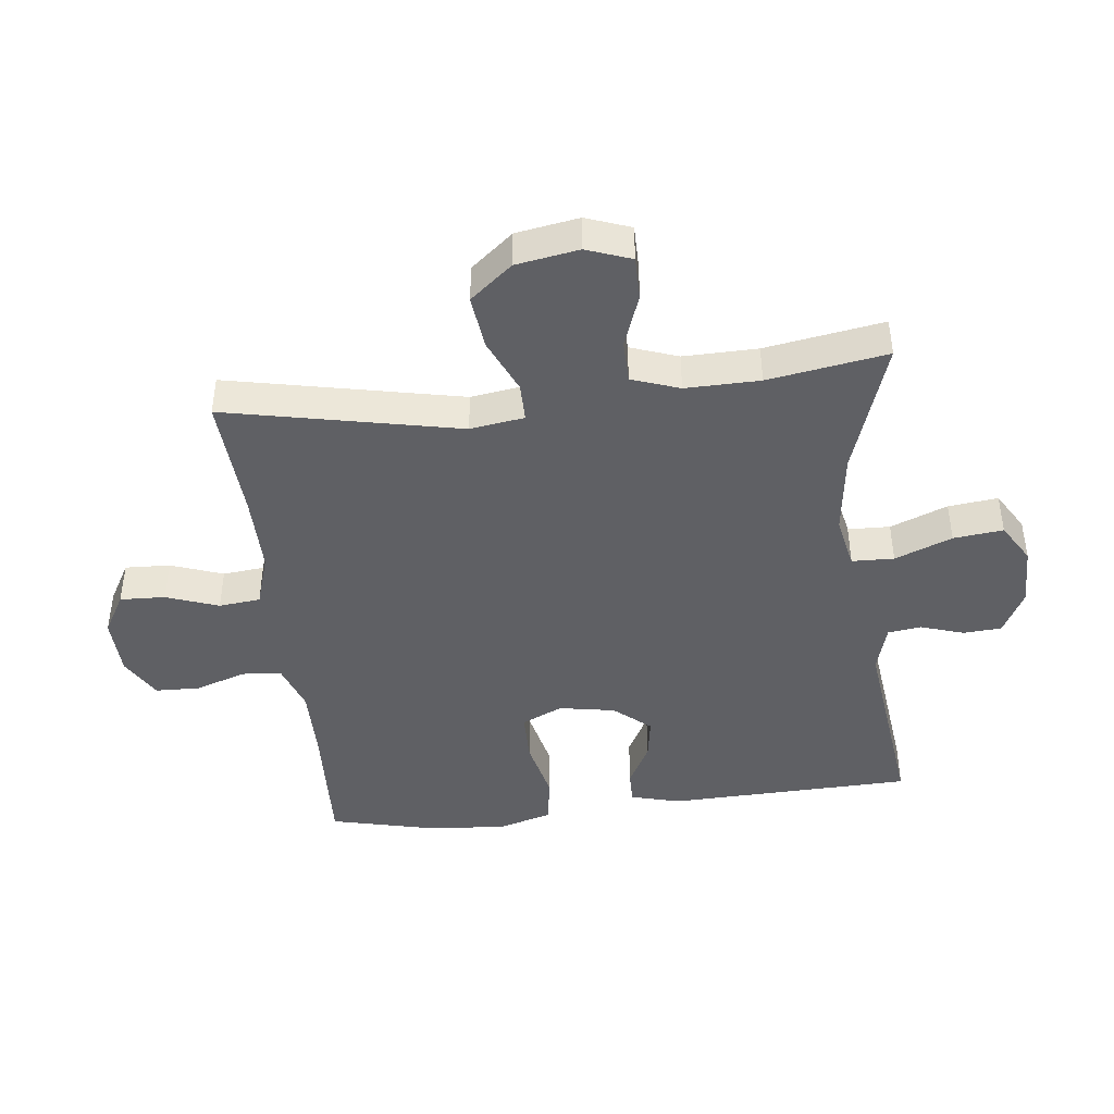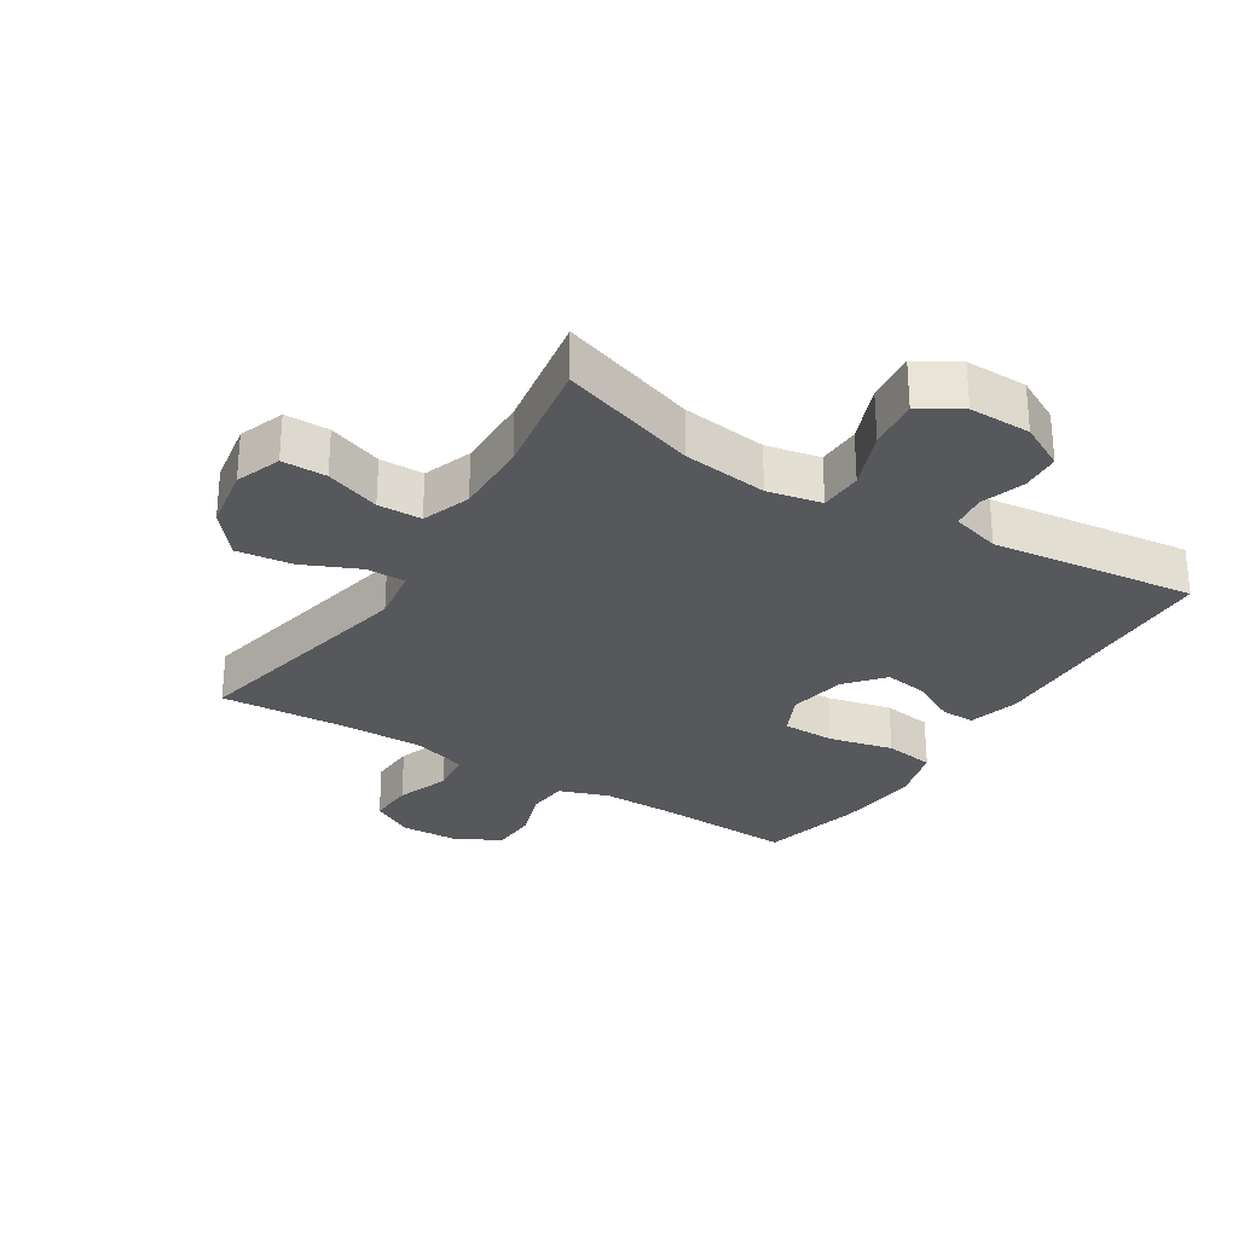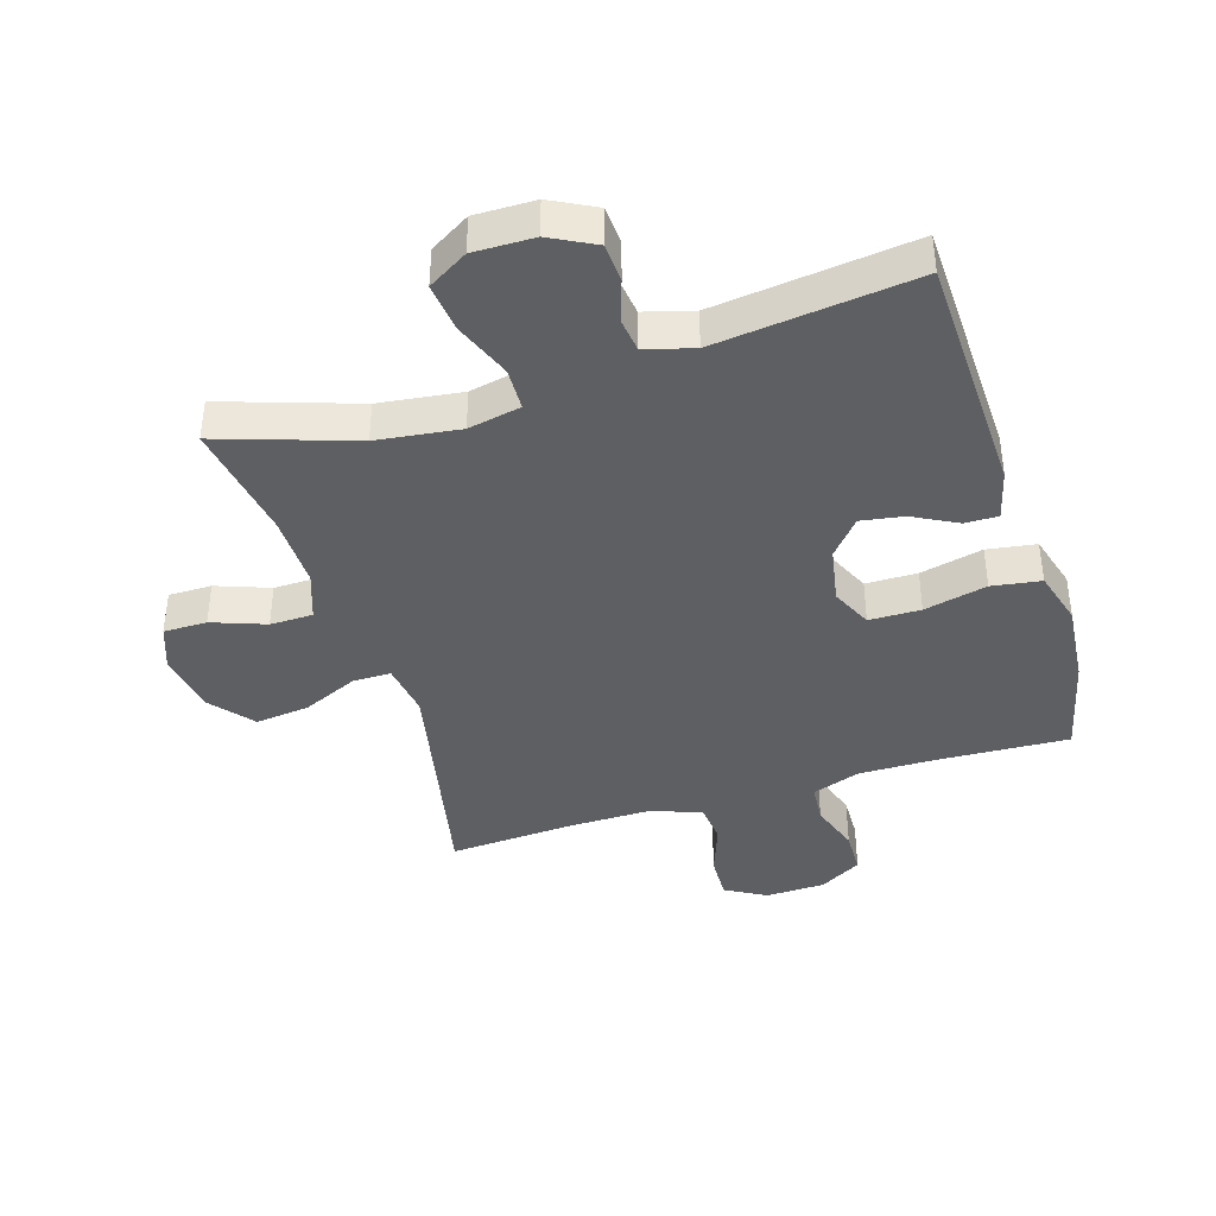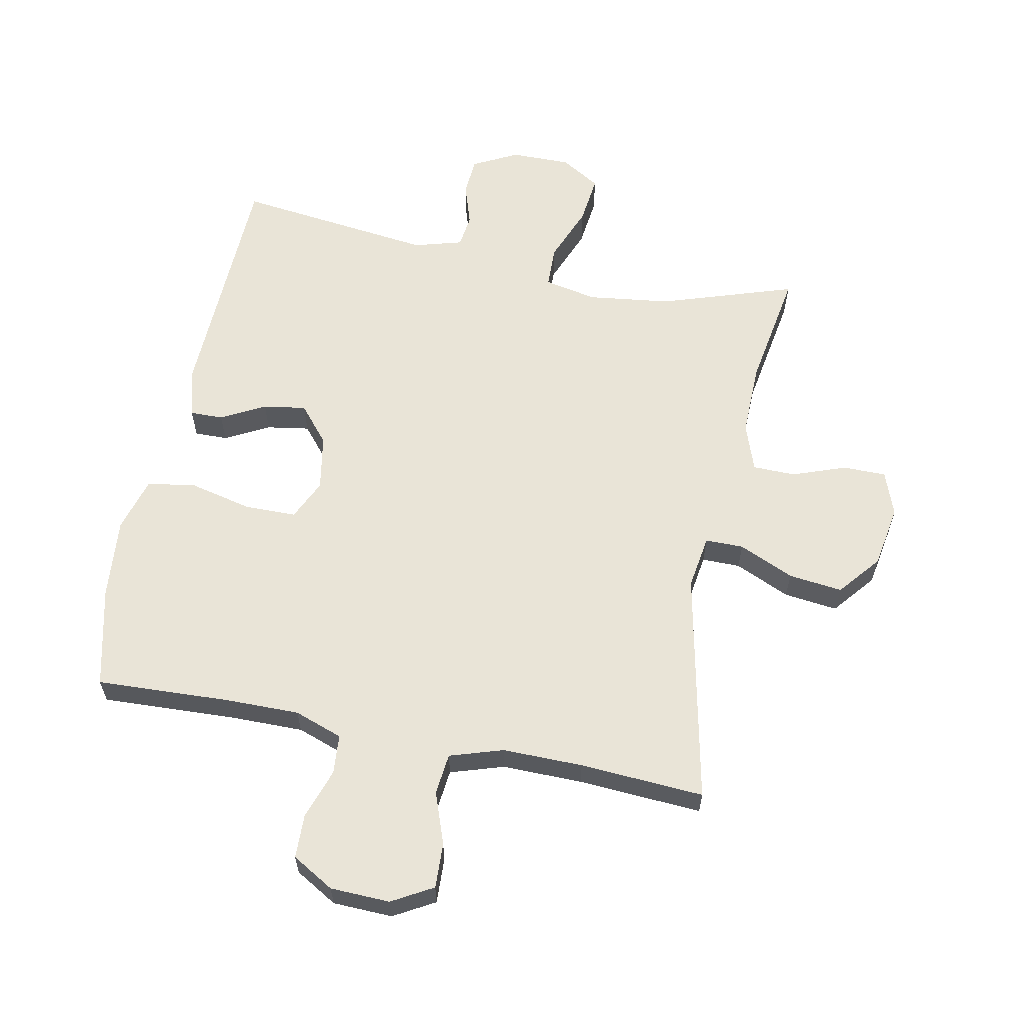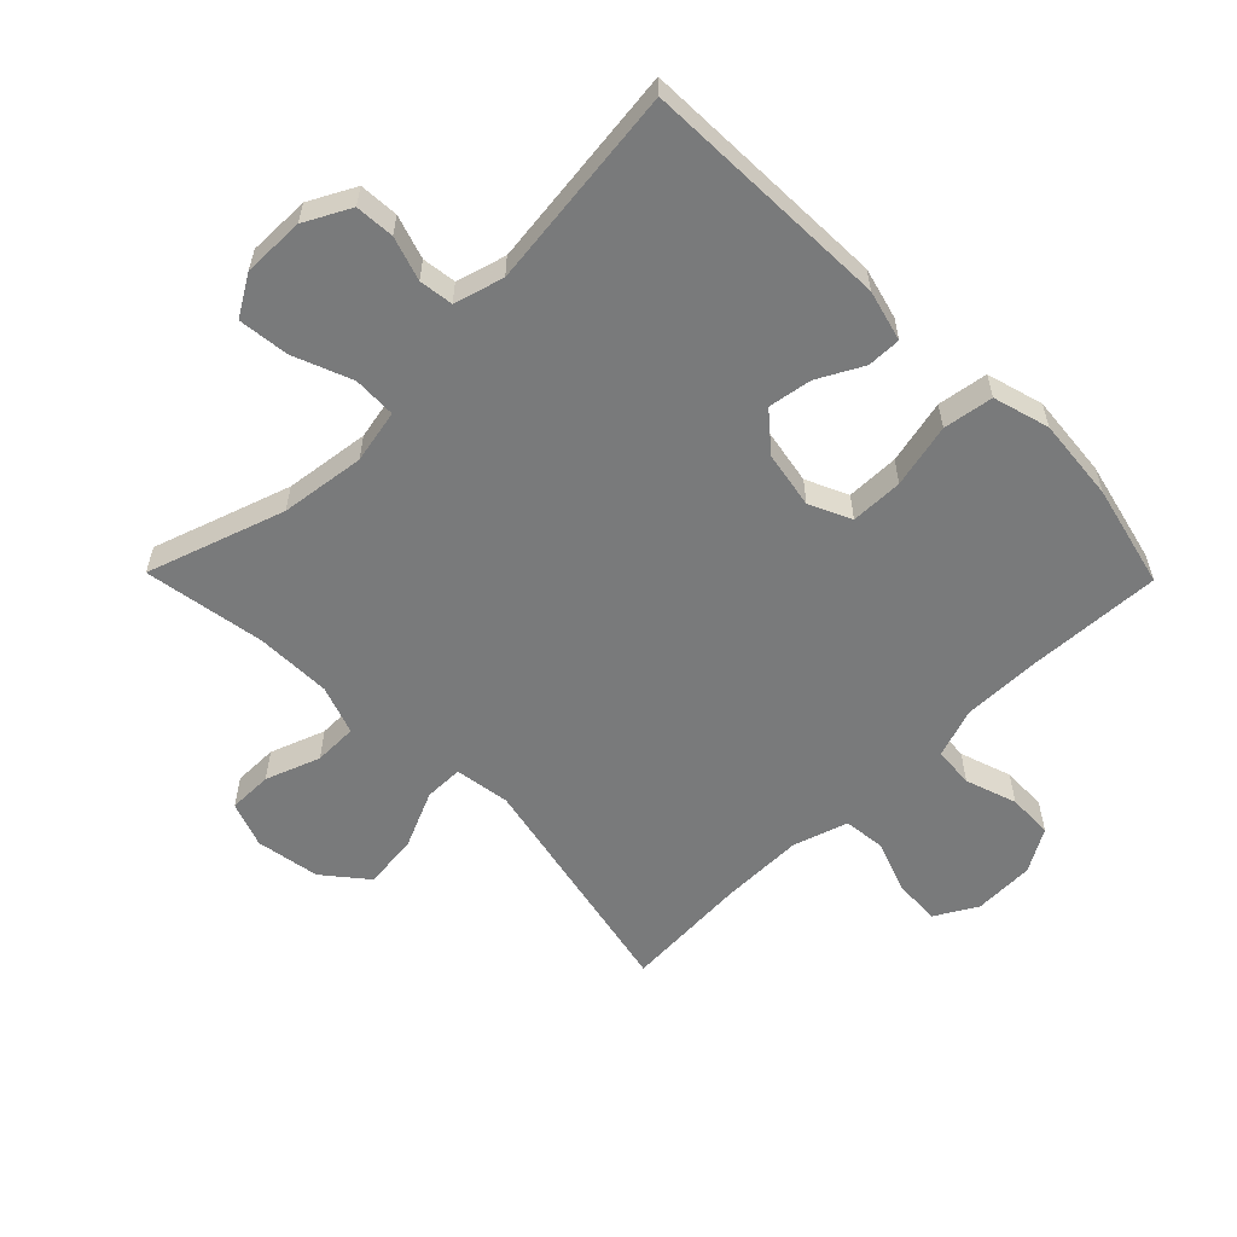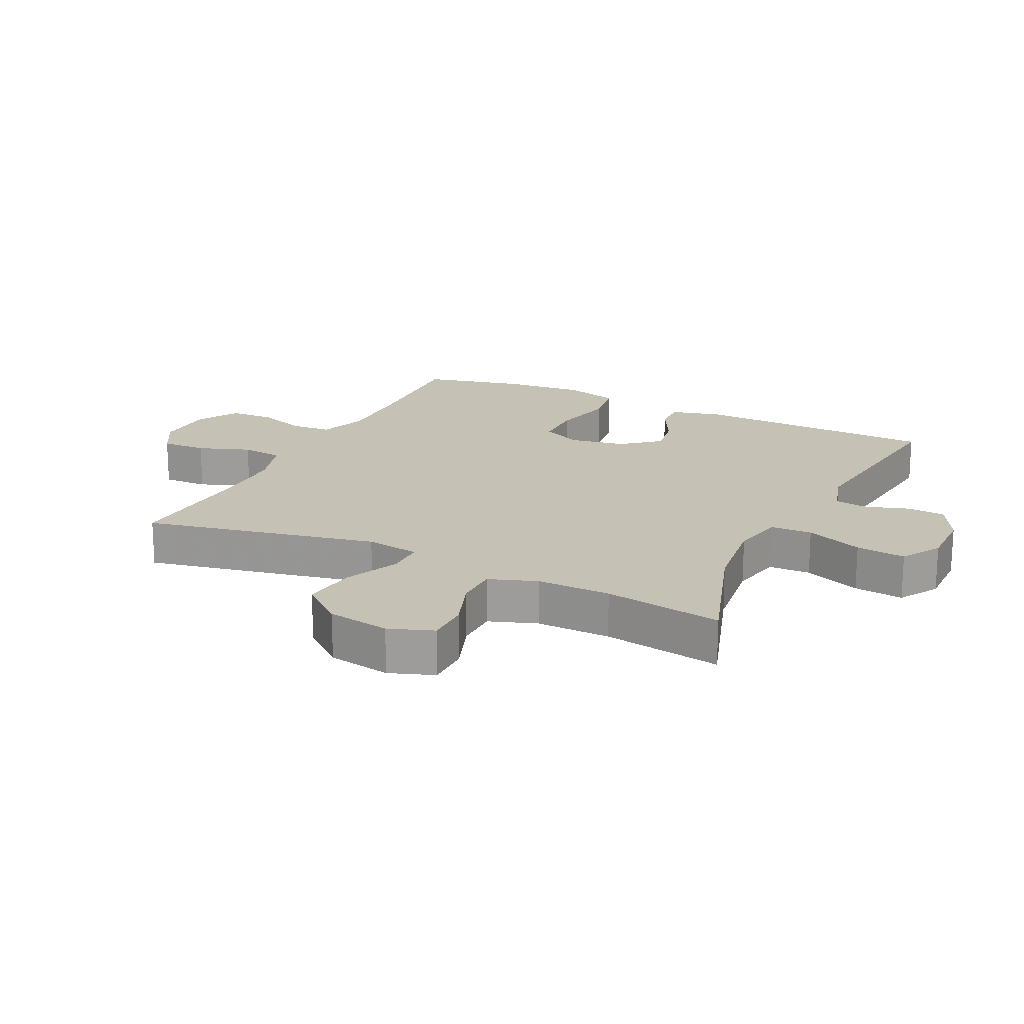
<metadata>
{"format":"obj","ext":"obj","renderer":"f3d","projection":"perspective","resolution":1024,"background":"white","views":[{"elev":-43.5,"azim":96.6,"up":"+Y"},{"elev":-28.6,"azim":148.0,"up":"+Y"},{"elev":-40.4,"azim":-162.7,"up":"+Y"},{"elev":60.9,"azim":11.4,"up":"+Y"},{"elev":-58.0,"azim":-135.5,"up":"+Y"},{"elev":18.8,"azim":116.0,"up":"+Y"}]}
</metadata>
<code>
v 0.5 0.07 -0.5
v 0.286 0.07 -0.429
v 0.154 0.07 -0.412
v 0.07 0.07 -0.429
v 0.068 0.07 -0.496
v 0.104 0.07 -0.587
v 0.113 0.07 -0.666
v 0.05 0.07 -0.704
v -0.046 0.07 -0.703
v -0.117 0.07 -0.666
v -0.121 0.07 -0.605
v -0.099 0.07 -0.537
v -0.106 0.07 -0.484
v -0.183 0.07 -0.462
v -0.5 0.07 -0.5
v -0.512 0.07 -0.111
v -0.491 0.07 -0.031
v -0.438 0.07 -0.032
v -0.368 0.07 -0.069
v -0.3 0.07 -0.08
v -0.251 0.07 -0.022
v -0.235 0.07 0.067
v -0.265 0.07 0.132
v -0.347 0.07 0.133
v -0.447 0.07 0.11
v -0.525 0.07 0.122
v -0.55 0.07 0.21
v -0.538 0.07 0.34
v -0.5 0.07 0.5
v -0.287 0.07 0.49
v -0.169 0.07 0.489
v -0.092 0.07 0.516
v -0.087 0.07 0.579
v -0.114 0.07 0.659
v -0.112 0.07 0.73
v -0.045 0.07 0.769
v 0.05 0.07 0.772
v 0.115 0.07 0.735
v 0.112 0.07 0.663
v 0.082 0.07 0.58
v 0.089 0.07 0.514
v 0.174 0.07 0.487
v 0.302 0.07 0.488
v 0.5 0.07 0.5
v 0.422 0.07 0.128
v 0.435 0.07 0.042
v 0.496 0.07 0.042
v 0.584 0.07 0.081
v 0.67 0.07 0.091
v 0.725 0.07 0.024
v 0.742 0.07 -0.076
v 0.716 0.07 -0.147
v 0.647 0.07 -0.147
v 0.562 0.07 -0.116
v 0.494 0.07 -0.117
v 0.467 0.07 -0.193
v 0.469 0.07 -0.311
v 0.5 0 -0.5
v 0.286 0 -0.429
v 0.154 0 -0.412
v 0.07 0 -0.429
v 0.068 0 -0.496
v 0.104 0 -0.587
v 0.113 0 -0.666
v 0.05 0 -0.704
v -0.046 0 -0.703
v -0.117 0 -0.666
v -0.121 0 -0.605
v -0.099 0 -0.537
v -0.106 0 -0.484
v -0.183 0 -0.462
v -0.5 0 -0.5
v -0.512 0 -0.111
v -0.491 0 -0.031
v -0.438 0 -0.032
v -0.368 0 -0.069
v -0.3 0 -0.08
v -0.251 0 -0.022
v -0.235 0 0.067
v -0.265 0 0.132
v -0.347 0 0.133
v -0.447 0 0.11
v -0.525 0 0.122
v -0.55 0 0.21
v -0.538 0 0.34
v -0.5 0 0.5
v -0.287 0 0.49
v -0.169 0 0.489
v -0.092 0 0.516
v -0.087 0 0.579
v -0.114 0 0.659
v -0.112 0 0.73
v -0.045 0 0.769
v 0.05 0 0.772
v 0.115 0 0.735
v 0.112 0 0.663
v 0.082 0 0.58
v 0.089 0 0.514
v 0.174 0 0.487
v 0.302 0 0.488
v 0.5 0 0.5
v 0.422 0 0.128
v 0.435 0 0.042
v 0.496 0 0.042
v 0.584 0 0.081
v 0.67 0 0.091
v 0.725 0 0.024
v 0.742 0 -0.076
v 0.716 0 -0.147
v 0.647 0 -0.147
v 0.562 0 -0.116
v 0.494 0 -0.117
v 0.467 0 -0.193
v 0.469 0 -0.311
f 51 52 53 54
f 51 54 55
f 50 51 55
f 47 48 49 50
f 46 47 50 55
f 43 44 45
f 42 43 45 46
f 41 42 46 55
f 37 38 39 40
f 37 40 41
f 36 37 41
f 33 34 35 36
f 32 33 36 41
f 31 32 41 55
f 27 28 29 30
f 24 25 26 27
f 23 24 27 30
f 22 23 30 31
f 16 17 18 19
f 14 15 16 19
f 13 14 19 20
f 9 10 11 12
f 9 12 13
f 8 9 13
f 5 6 7 8
f 4 5 8 13
f 57 1 2
f 56 57 2 3
f 22 31 55 56
f 21 22 56 3
f 4 13 20 21
f 3 4 21
f 111 110 109 108
f 112 111 108
f 112 108 107
f 107 106 105 104
f 112 107 104 103
f 102 101 100
f 103 102 100 99
f 112 103 99 98
f 97 96 95 94
f 98 97 94
f 98 94 93
f 93 92 91 90
f 98 93 90 89
f 112 98 89 88
f 87 86 85 84
f 84 83 82 81
f 87 84 81 80
f 88 87 80 79
f 76 75 74 73
f 76 73 72 71
f 77 76 71 70
f 69 68 67 66
f 70 69 66
f 70 66 65
f 65 64 63 62
f 70 65 62 61
f 59 58 114
f 60 59 114 113
f 113 112 88 79
f 60 113 79 78
f 78 77 70 61
f 78 61 60
f 1 58 59 2
f 2 59 60 3
f 3 60 61 4
f 4 61 62 5
f 5 62 63 6
f 6 63 64 7
f 7 64 65 8
f 8 65 66 9
f 9 66 67 10
f 10 67 68 11
f 11 68 69 12
f 12 69 70 13
f 13 70 71 14
f 14 71 72 15
f 15 72 73 16
f 16 73 74 17
f 17 74 75 18
f 18 75 76 19
f 19 76 77 20
f 20 77 78 21
f 21 78 79 22
f 22 79 80 23
f 23 80 81 24
f 24 81 82 25
f 25 82 83 26
f 26 83 84 27
f 27 84 85 28
f 28 85 86 29
f 29 86 87 30
f 30 87 88 31
f 31 88 89 32
f 32 89 90 33
f 33 90 91 34
f 34 91 92 35
f 35 92 93 36
f 36 93 94 37
f 37 94 95 38
f 38 95 96 39
f 39 96 97 40
f 40 97 98 41
f 41 98 99 42
f 42 99 100 43
f 43 100 101 44
f 44 101 102 45
f 45 102 103 46
f 46 103 104 47
f 47 104 105 48
f 48 105 106 49
f 49 106 107 50
f 50 107 108 51
f 51 108 109 52
f 52 109 110 53
f 53 110 111 54
f 54 111 112 55
f 55 112 113 56
f 56 113 114 57
f 57 114 58 1

</code>
